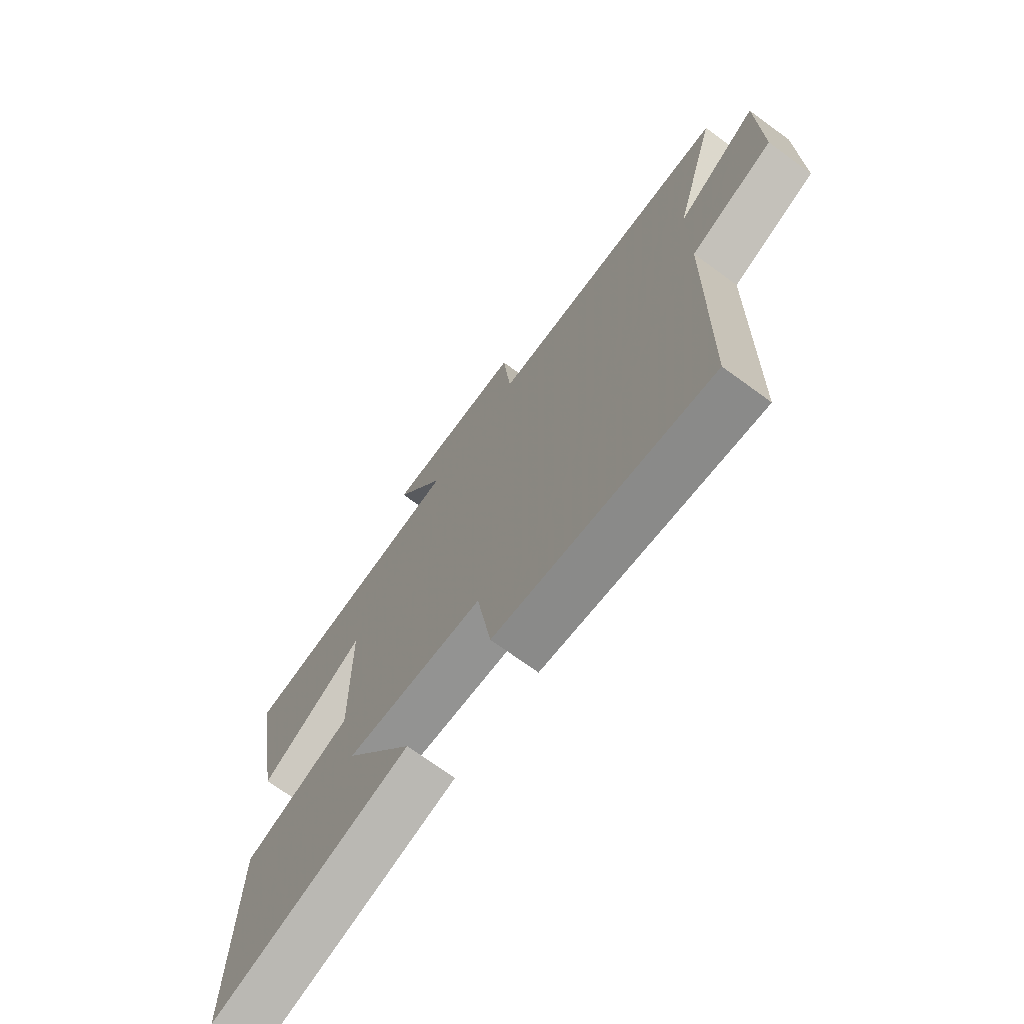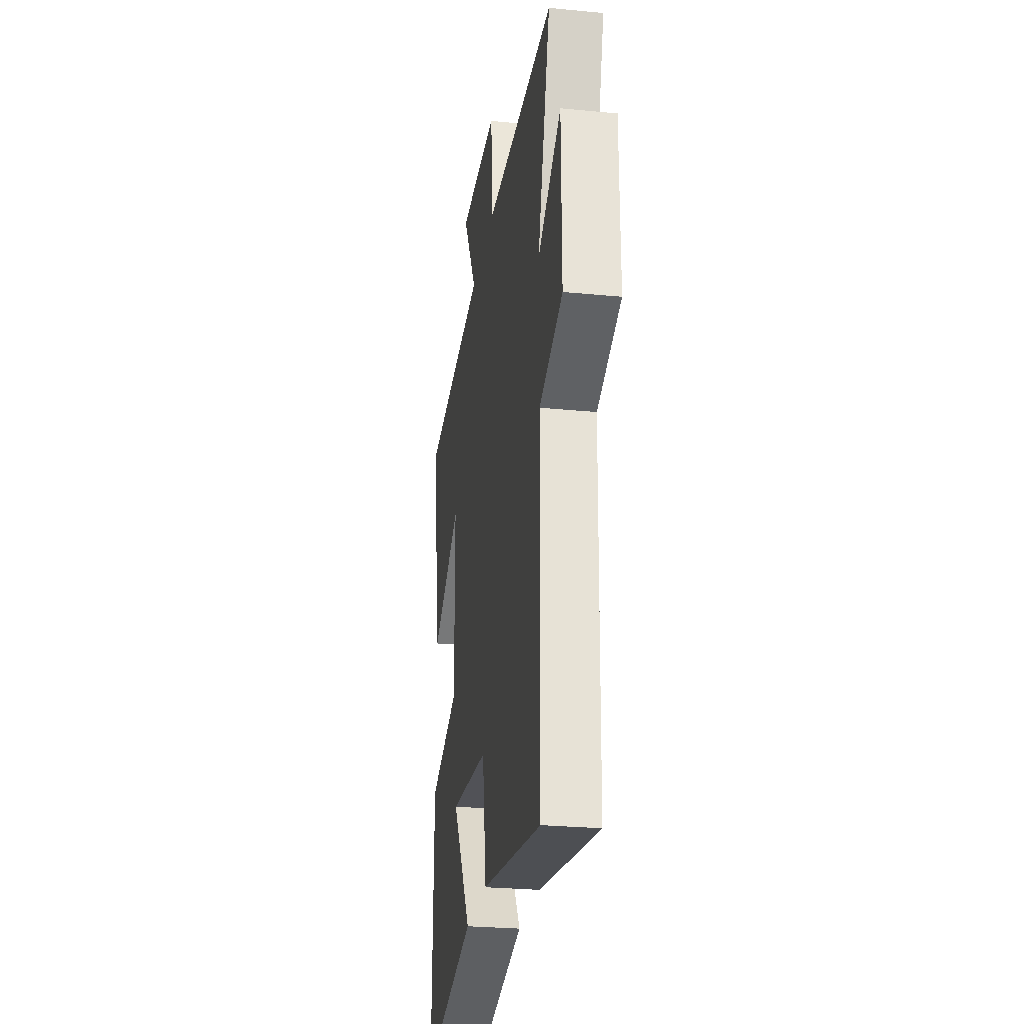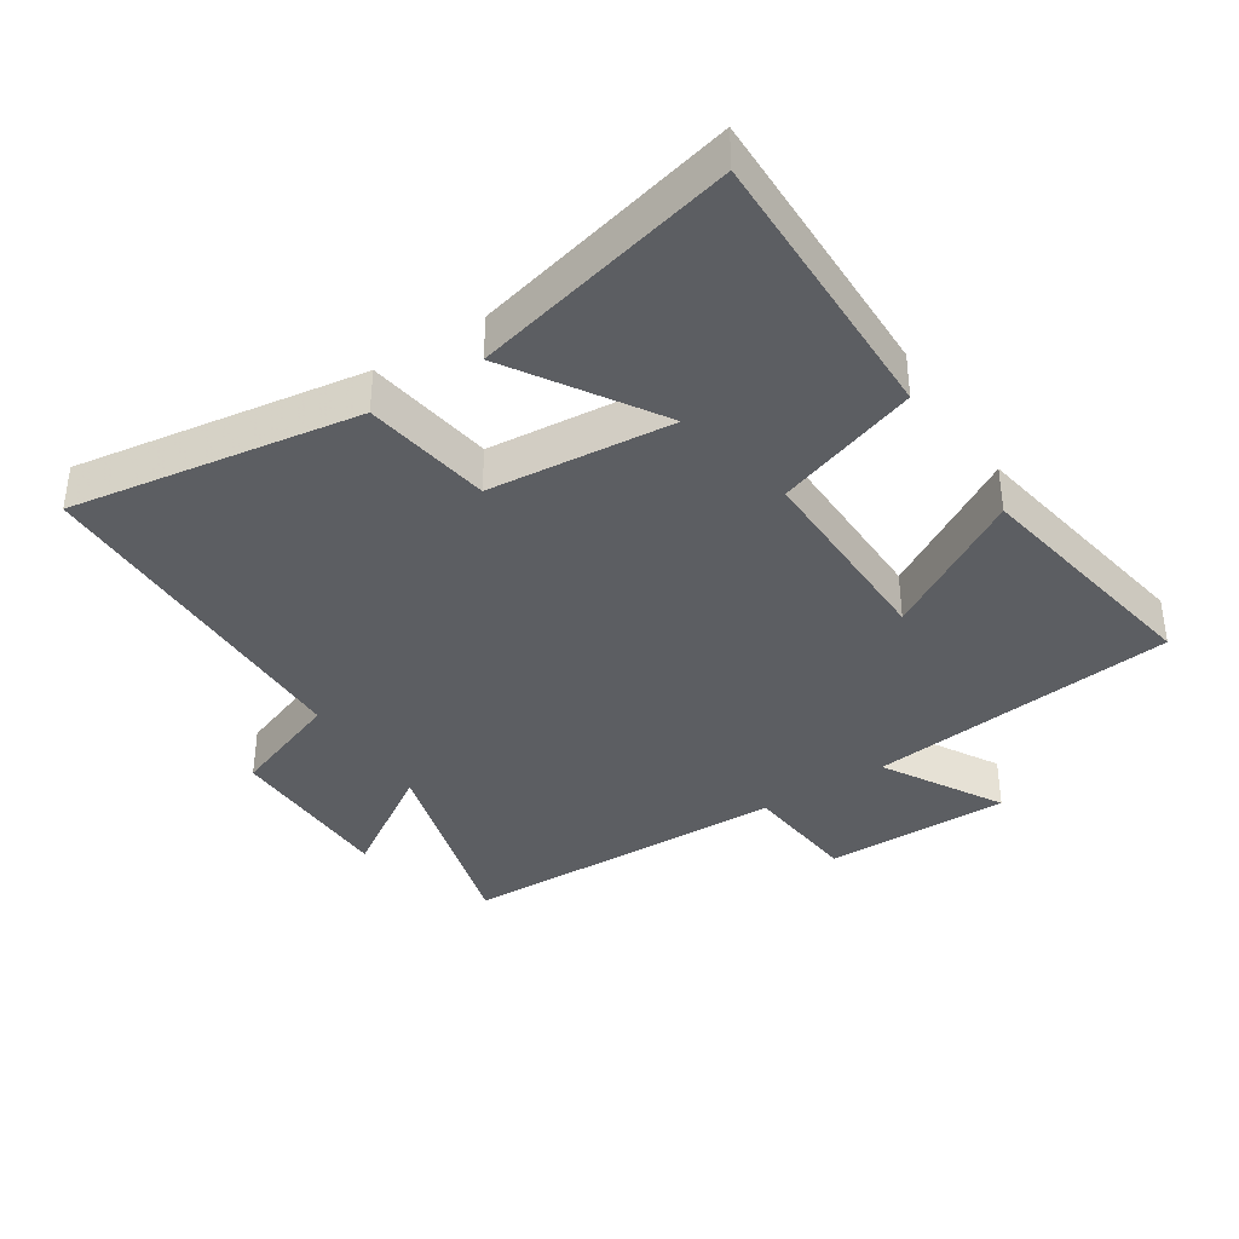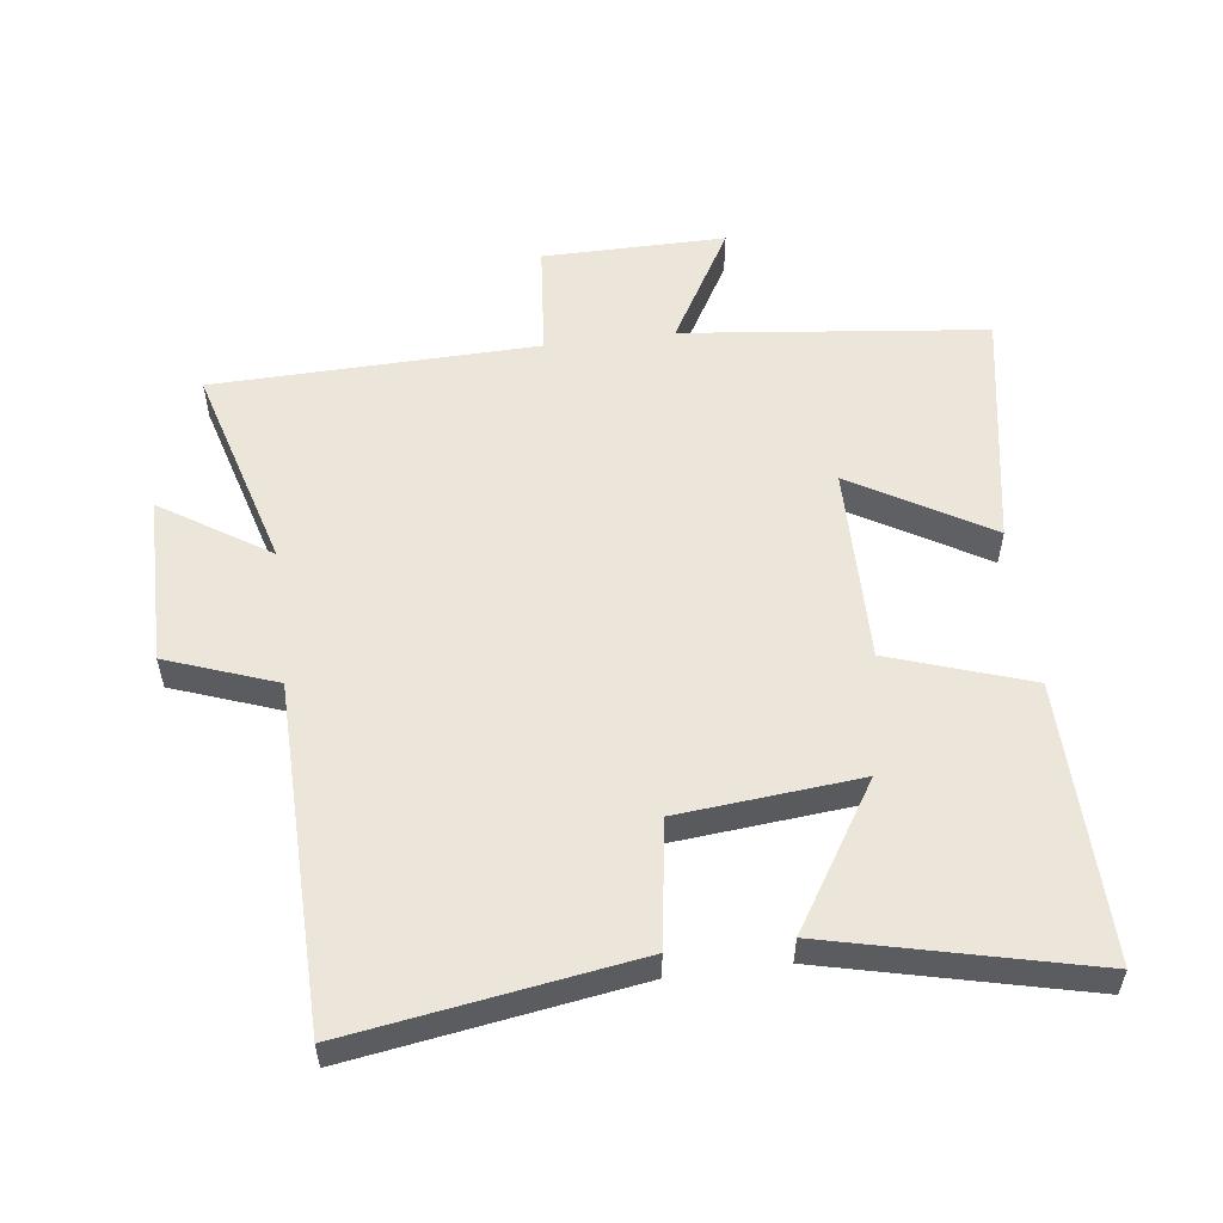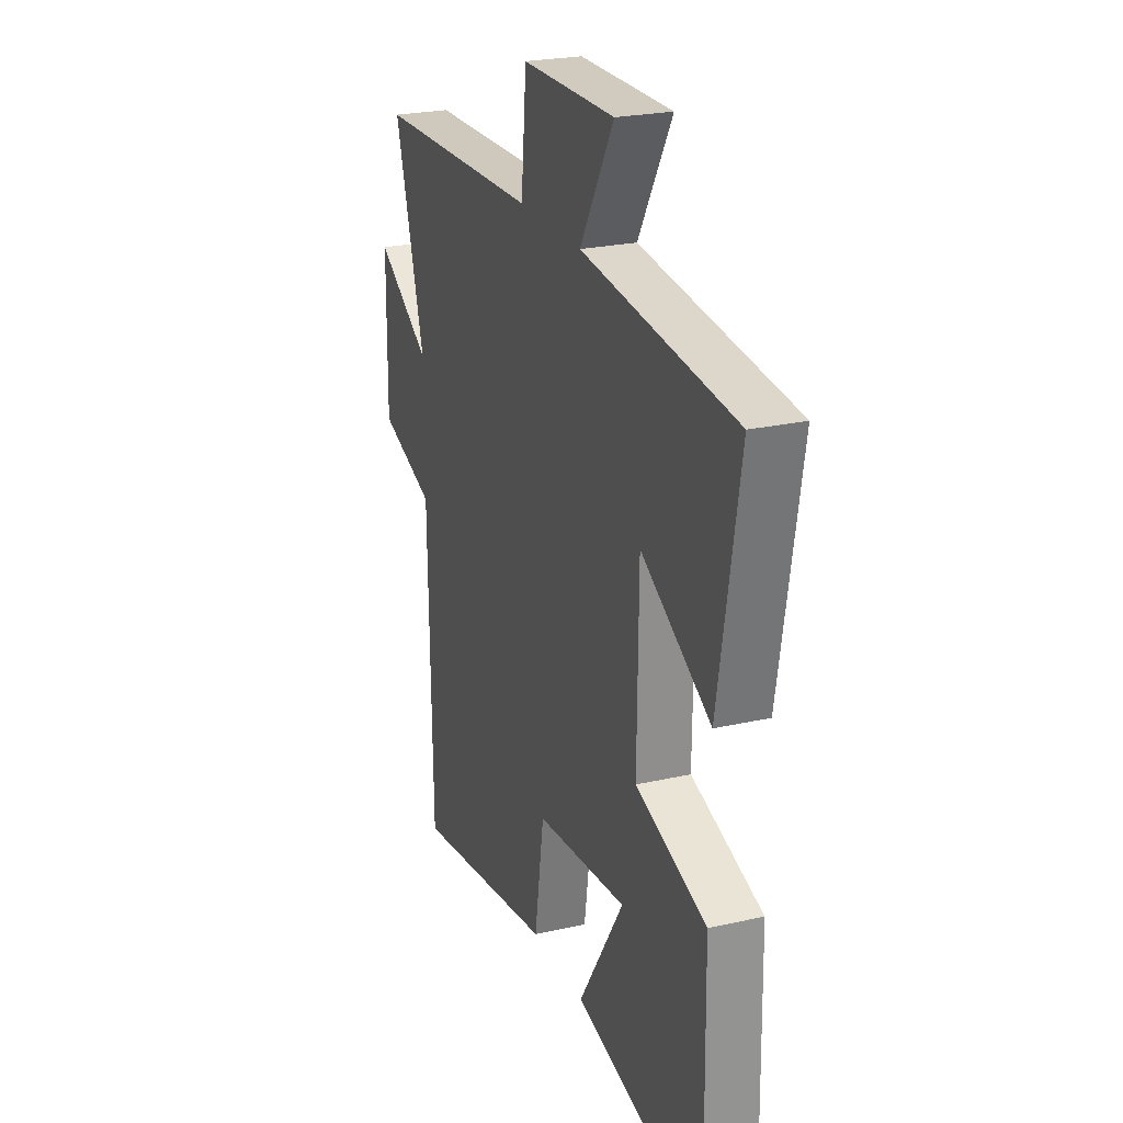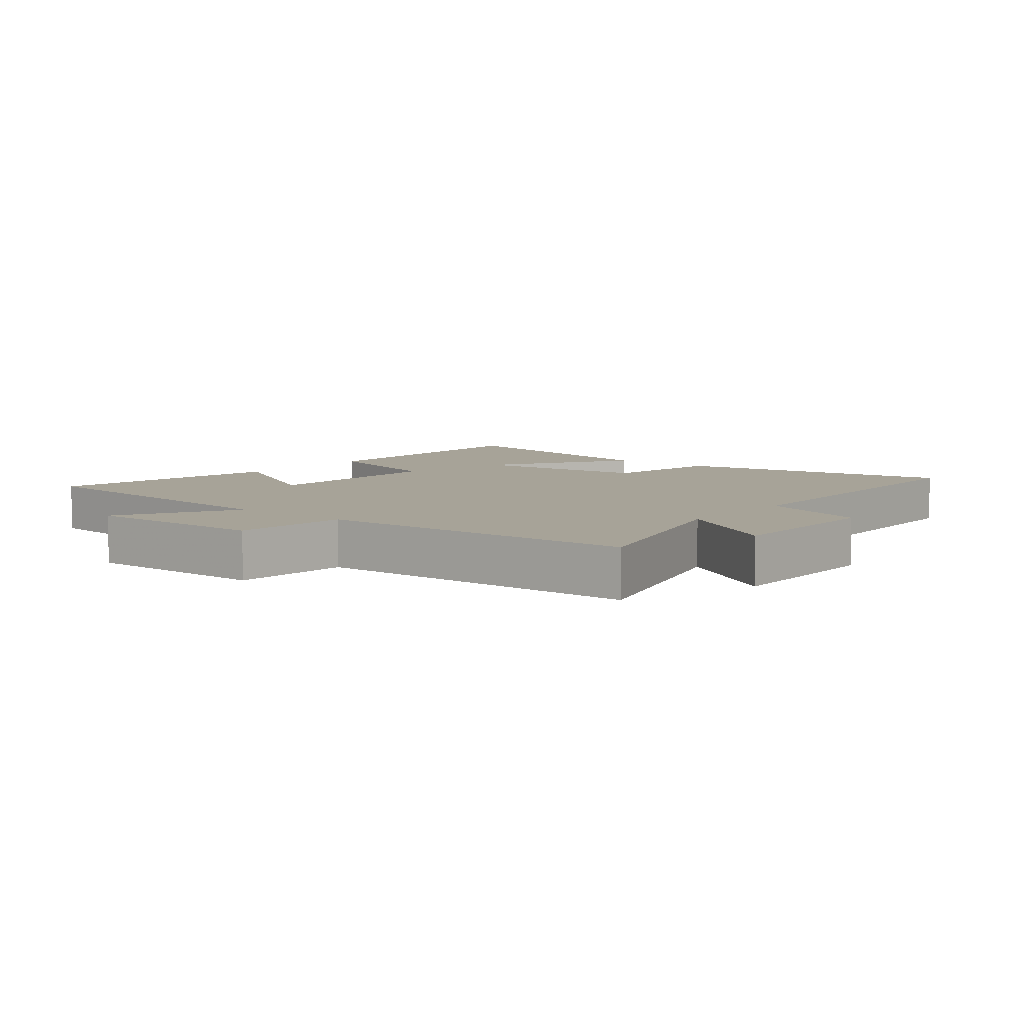
<metadata>
{"format":"obj","ext":"obj","renderer":"f3d","projection":"perspective","resolution":1024,"background":"white","views":[{"elev":-71.4,"azim":53.8,"up":"+Z"},{"elev":-26.7,"azim":81.3,"up":"+Z"},{"elev":-37.8,"azim":-146.9,"up":"+Y"},{"elev":55.1,"azim":172.8,"up":"+Y"},{"elev":24.0,"azim":-110.7,"up":"+Z"},{"elev":6.8,"azim":38.6,"up":"+Y"}]}
</metadata>
<code>
v 0.49 0.07 -0.568
v 0.057 0.07 -0.5
v 0.028 0.07 -0.308
v -0.248 0.07 -0.282
v -0.111 0.07 -0.5
v -0.507 0.07 -0.594
v -0.5 0.07 -0.169
v -0.286 0.07 -0.097
v -0.29 0.07 0.205
v -0.5 0.07 0.081
v -0.563 0.07 0.448
v -0.1 0.07 0.5
v -0.202 0.07 0.678
v 0.078 0.07 0.676
v 0.094 0.07 0.5
v 0.59 0.07 0.487
v 0.5 0.07 0.171
v 0.665 0.07 0.278
v 0.667 0.07 0.018
v 0.5 0.07 -0.043
v 0.49 0 -0.568
v 0.057 0 -0.5
v 0.028 0 -0.308
v -0.248 0 -0.282
v -0.111 0 -0.5
v -0.507 0 -0.594
v -0.5 0 -0.169
v -0.286 0 -0.097
v -0.29 0 0.205
v -0.5 0 0.081
v -0.563 0 0.448
v -0.1 0 0.5
v -0.202 0 0.678
v 0.078 0 0.676
v 0.094 0 0.5
v 0.59 0 0.487
v 0.5 0 0.171
v 0.665 0 0.278
v 0.667 0 0.018
v 0.5 0 -0.043
f 17 18 19 20
f 17 20 1 2
f 15 16 17 2
f 12 13 14 15
f 9 10 11 12
f 8 9 12 15
f 6 7 8
f 4 5 6
f 4 6 8 15
f 15 2 3
f 3 4 15
f 40 39 38 37
f 22 21 40 37
f 22 37 36 35
f 35 34 33 32
f 32 31 30 29
f 35 32 29 28
f 28 27 26
f 26 25 24
f 35 28 26 24
f 23 22 35
f 35 24 23
f 1 21 22 2
f 2 22 23 3
f 3 23 24 4
f 4 24 25 5
f 5 25 26 6
f 6 26 27 7
f 7 27 28 8
f 8 28 29 9
f 9 29 30 10
f 10 30 31 11
f 11 31 32 12
f 12 32 33 13
f 13 33 34 14
f 14 34 35 15
f 15 35 36 16
f 16 36 37 17
f 17 37 38 18
f 18 38 39 19
f 19 39 40 20
f 20 40 21 1

</code>
